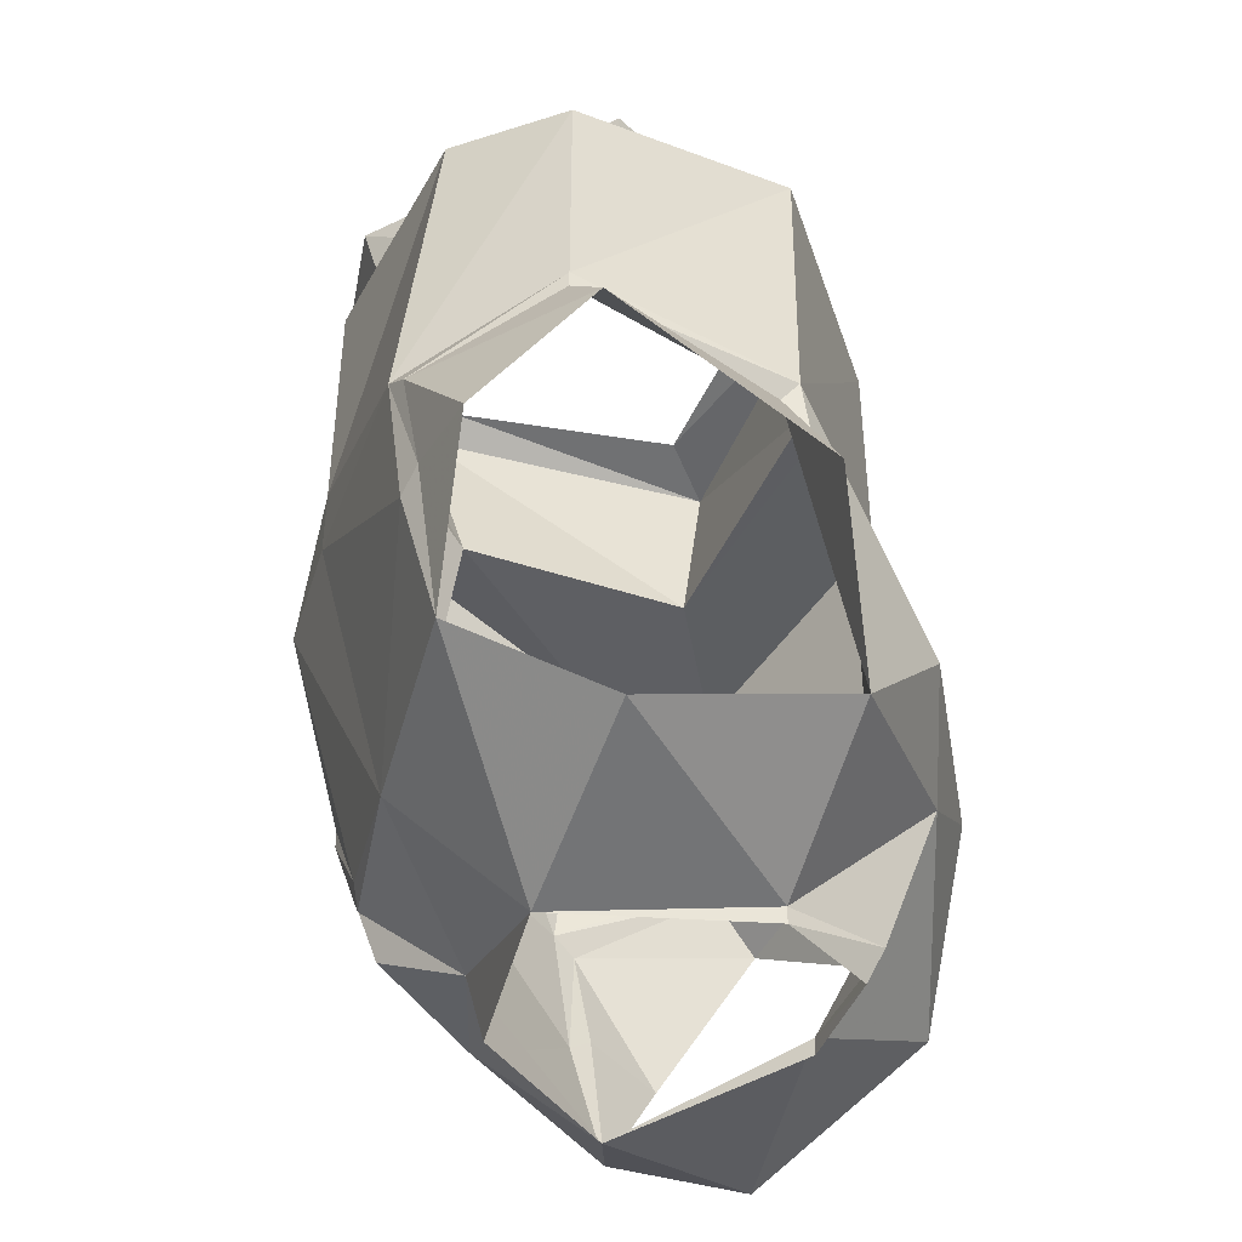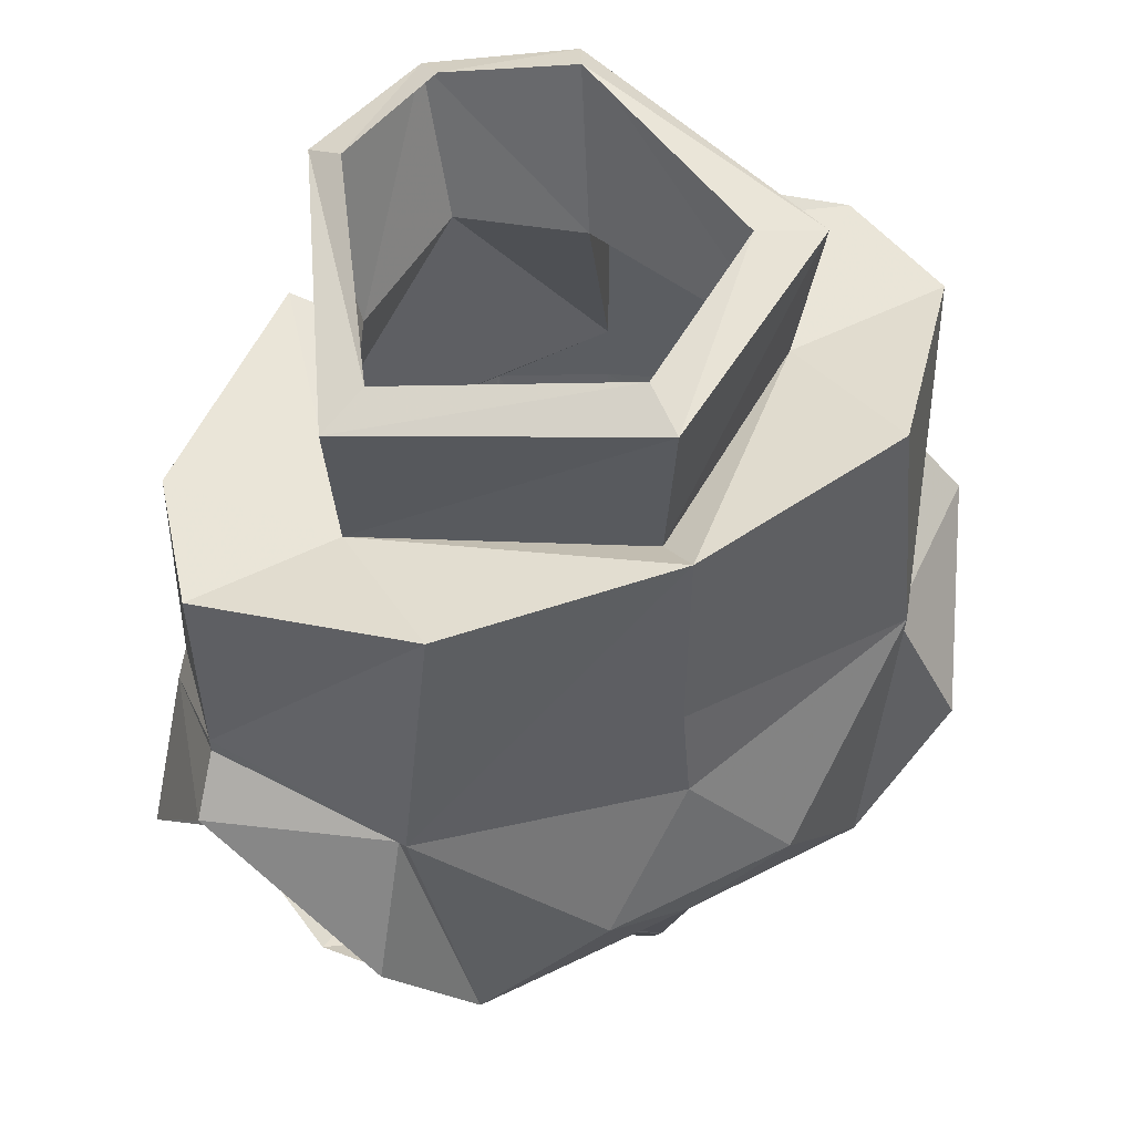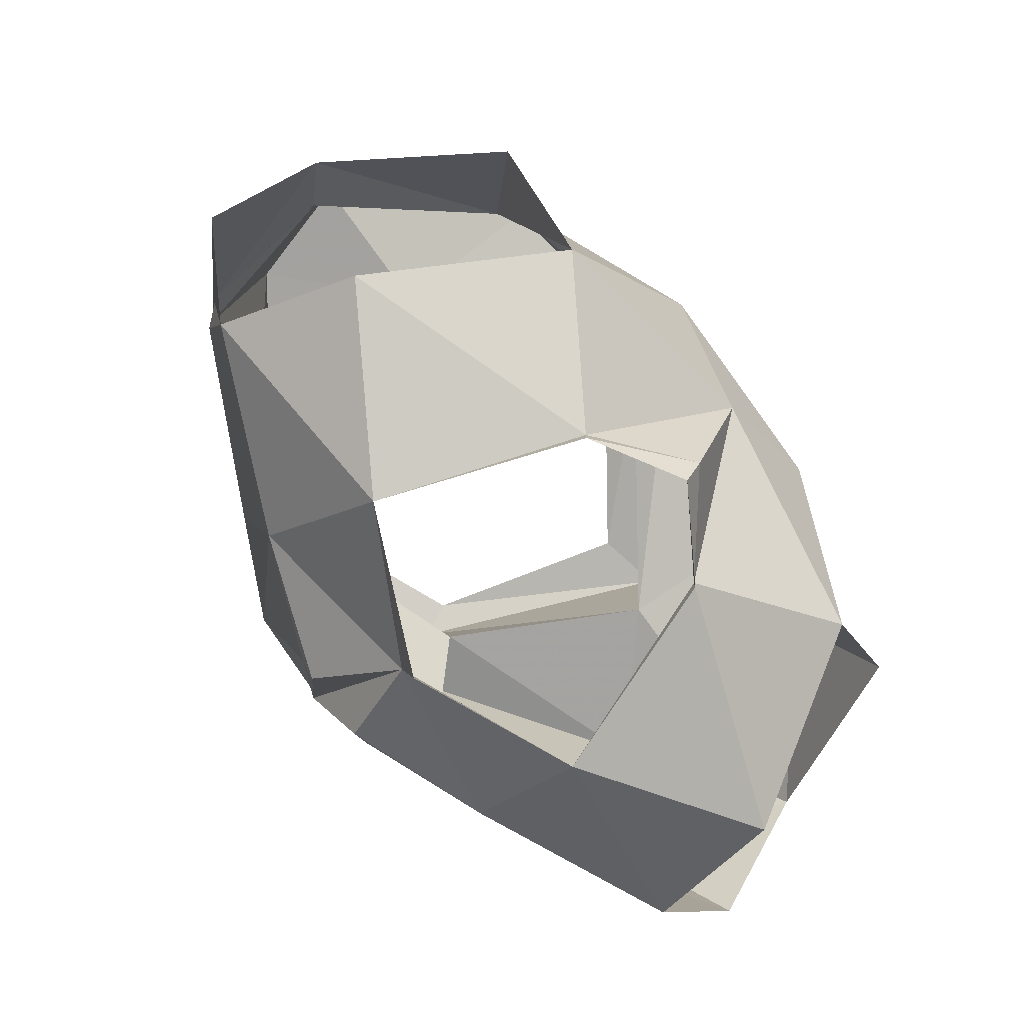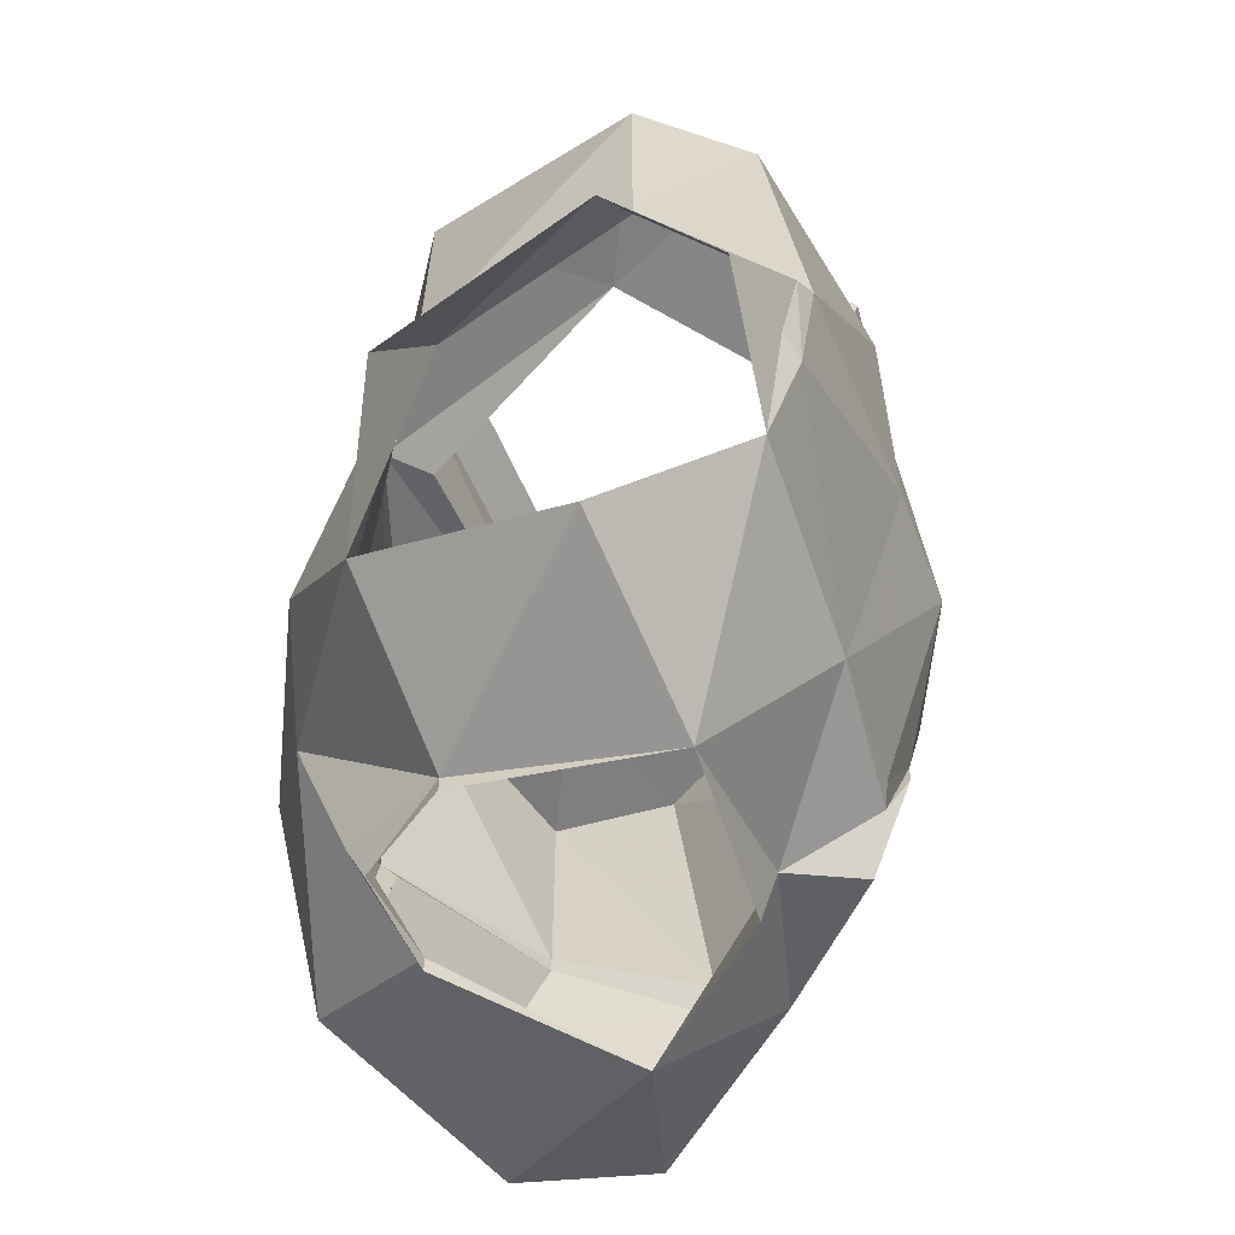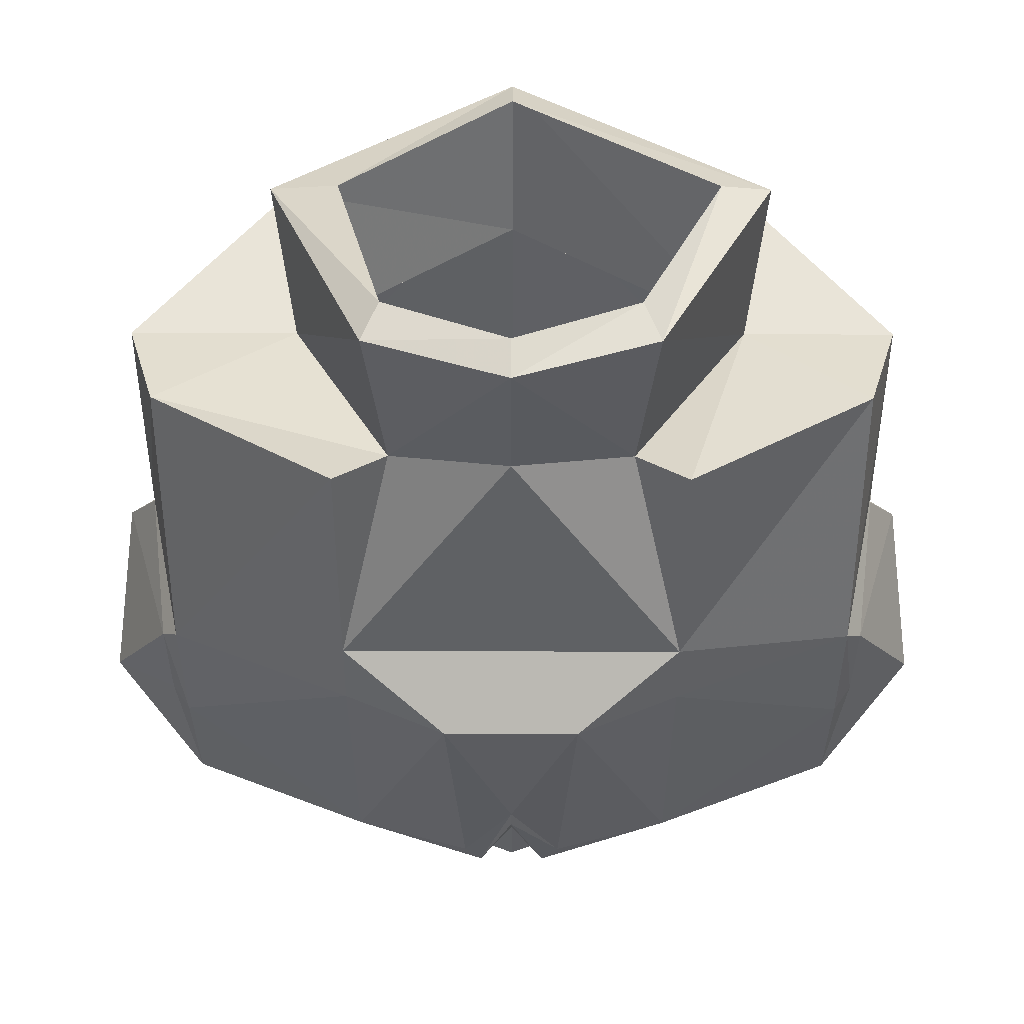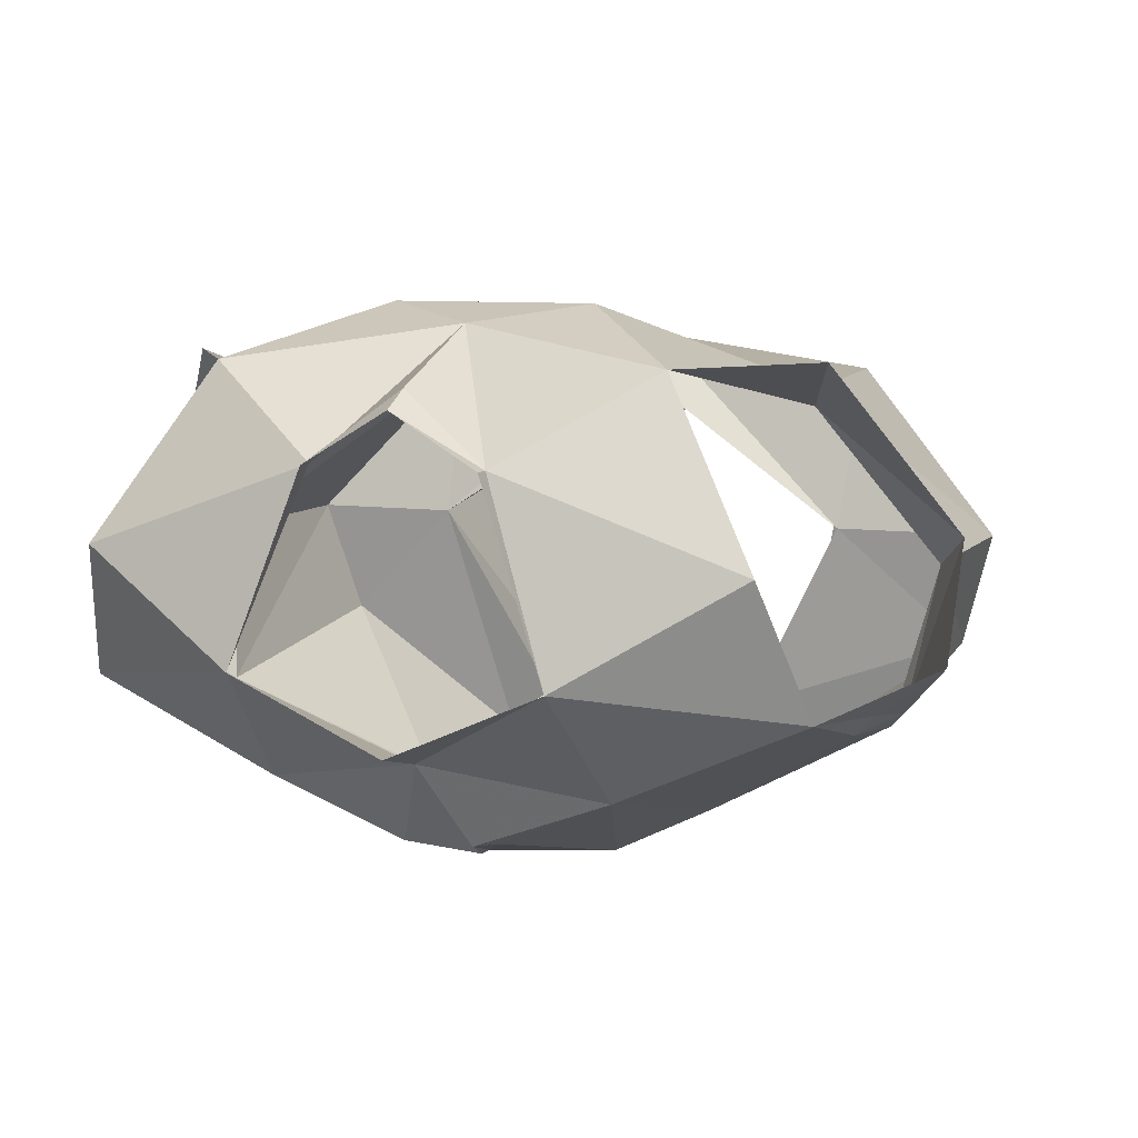
<metadata>
{"format":"obj","ext":"obj","renderer":"f3d","projection":"perspective","resolution":1024,"background":"white","views":[{"elev":-44.7,"azim":-80.2,"up":"+Y"},{"elev":53.9,"azim":-28.0,"up":"+Y"},{"elev":-78.8,"azim":-54.0,"up":"+Y"},{"elev":-60.1,"azim":84.4,"up":"+Y"},{"elev":43.9,"azim":-179.8,"up":"+Y"},{"elev":8.0,"azim":21.3,"up":"+Z"}]}
</metadata>
<code>
v 0.03125 -1.297 -0.1562
v 0 -1.375 -0.1406
v -0.03125 -1.297 -0.1562
v 0 -1.266 -0.1328
v 0.07812 -1.266 -0.1328
v 0.07812 -1.297 -0.1328
v 0.07812 -1.43 -0.1016
v 0.02344 -1.422 -0.125
v 0.01562 -1.43 -0.125
v 0 -1.383 -0.1406
v -0.02344 -1.422 -0.125
v -0.07812 -1.43 -0.1016
v -0.07812 -1.297 -0.1328
v -0.07812 -1.266 -0.1328
v 0 -1.148 -0.1328
v 0.05469 -1.164 -0.1094
v 0.07812 -1.156 -0.1328
v 0.1641 -1.305 -0.08594
v 0.1641 -1.367 -0.07812
v 0.1641 -1.43 -0.0625
v 0.07031 -1.484 -0.04688
v 0 -1.453 -0.08594
v 0.2031 -1.367 -0.04688
v 0.1719 -1.359 -0.07031
v 0.1719 -1.312 -0.07812
v 0.1953 -1.305 0
v 0.1797 -1.281 -0.01562
v 0.125 -1.297 0.05469
v 0.1484 -1.359 0.07812
v 0.1016 -1.43 0.07812
v 0.125 -1.289 0.0625
v 0.04688 -1.367 0.1016
v 0 -1.398 0.09375
v 0.03906 -1.469 0.03906
v 0.1484 -1.461 0
v 0.1797 -1.273 -0.01562
v 0.1797 -1.172 -0.01562
v 0.1094 -1.148 0.0625
v 0 -1.148 0.07812
v 0 -1.258 0.07812
v 0 -1.305 0.08594
v -0.04688 -1.367 0.1016
v -0.1016 -1.43 0.07812
v -0.03906 -1.469 0.03906
v 0 -1.461 0.07031
v 0 -1.477 0.0625
v 0.03906 -1.477 0.03906
v -0.2031 -1.367 -0.04688
v -0.1719 -1.312 -0.07812
v -0.1719 -1.359 -0.07031
v -0.1641 -1.43 -0.0625
v -0.1641 -1.367 -0.07812
v -0.07031 -1.484 -0.04688
v -0.1484 -1.461 0
v -0.1953 -1.305 0
v -0.1797 -1.281 -0.01562
v -0.1797 -1.273 -0.01562
v -0.1641 -1.305 -0.08594
v -0.125 -1.297 0.05469
v -0.1484 -1.359 0.07812
v -0.125 -1.289 0.0625
v -0.01562 -1.43 -0.125
v 0 -1.484 -0.07812
v -0.1641 -1.164 -0.07031
v -0.07812 -1.156 -0.1328
v -0.05469 -1.164 -0.1094
v 0 -1.078 -0.1562
v 0.0625 -1.078 -0.1328
v 0.1016 -1.172 -0.01562
v 0.1641 -1.164 -0.07031
v 0 -1.164 0.05469
v -0.1094 -1.172 -0.01562
v -0.1094 -1.148 0.0625
v 0 -1.07 -0.1406
v 0.05469 -1.07 -0.1172
v 0.1094 -1.094 -0.007812
v 0 -1.086 0.0625
v -0.1172 -1.094 -0.007812
v -0.0625 -1.078 -0.1328
v -0.1797 -1.172 -0.01562
v 0.07812 -1.086 -0.01562
v 0 -1.078 0.03906
v -0.09375 -1.086 -0.01562
v -0.05469 -1.07 -0.1172
v -0.03906 -1.477 0.03906
f 1 2 3
f 1 6 7
f 1 7 8
f 1 8 2
f 2 11 3
f 3 11 12
f 3 12 13
f 1 3 4
f 1 4 5
f 1 5 6
f 3 13 14
f 3 14 4
f 23 24 25
f 29 28 30
f 20 24 23
f 48 49 50
f 48 50 51
f 59 60 43
f 2 8 9
f 2 9 10
f 2 10 11
f 4 14 15
f 4 15 5
f 5 15 16
f 7 9 8
f 23 25 26
f 26 25 27
f 26 27 28
f 26 28 29
f 49 55 56
f 55 49 48
f 59 56 55
f 59 55 60
f 10 62 11
f 11 62 12
f 14 66 15
f 15 66 67
f 15 67 16
f 16 67 68
f 16 68 69
f 68 76 69
f 69 76 71
f 71 76 77
f 71 77 72
f 72 77 78
f 72 78 79
f 72 79 66
f 79 67 66
f 5 16 17
f 30 28 31
f 24 20 19
f 24 19 25
f 25 19 18
f 25 18 27
f 27 18 36
f 27 36 28
f 28 36 31
f 34 45 46
f 34 46 47
f 34 47 21
f 51 50 52
f 49 56 57
f 49 57 58
f 49 58 50
f 50 58 52
f 59 43 61
f 59 61 56
f 14 65 66
f 16 69 70
f 16 70 17
f 37 70 69
f 37 69 38
f 38 69 39
f 39 69 71
f 39 71 72
f 39 72 73
f 72 66 65
f 72 65 64
f 72 64 80
f 72 80 73
f 61 57 56
f 44 53 85
f 44 85 45
f 45 85 46
f 5 17 18
f 31 36 37
f 31 37 38
f 31 38 39
f 31 39 40
f 14 58 64
f 14 64 65
f 17 70 18
f 18 70 36
f 36 70 37
f 39 73 61
f 39 61 40
f 73 80 57
f 73 57 61
f 58 57 80
f 58 80 64
f 5 18 6
f 6 18 19
f 6 19 7
f 7 19 20
f 30 31 32
f 30 32 33
f 31 40 41
f 31 41 32
f 32 41 42
f 32 42 33
f 33 42 43
f 51 52 12
f 52 58 13
f 52 13 12
f 14 13 58
f 40 61 41
f 41 61 42
f 42 61 43
f 7 20 21
f 30 33 34
f 30 34 35
f 35 34 21
f 35 21 20
f 33 43 44
f 33 44 45
f 33 45 34
f 51 12 53
f 51 53 54
f 54 53 44
f 54 44 43
f 7 21 22
f 7 22 9
f 12 62 22
f 12 22 53
f 53 22 63
f 63 22 21
f 9 22 10
f 10 22 62
f 68 67 74
f 68 74 75
f 68 75 76
f 76 75 81
f 76 81 77
f 77 81 82
f 77 82 78
f 78 82 83
f 78 83 79
f 79 83 84
f 79 84 67
f 67 84 74

</code>
